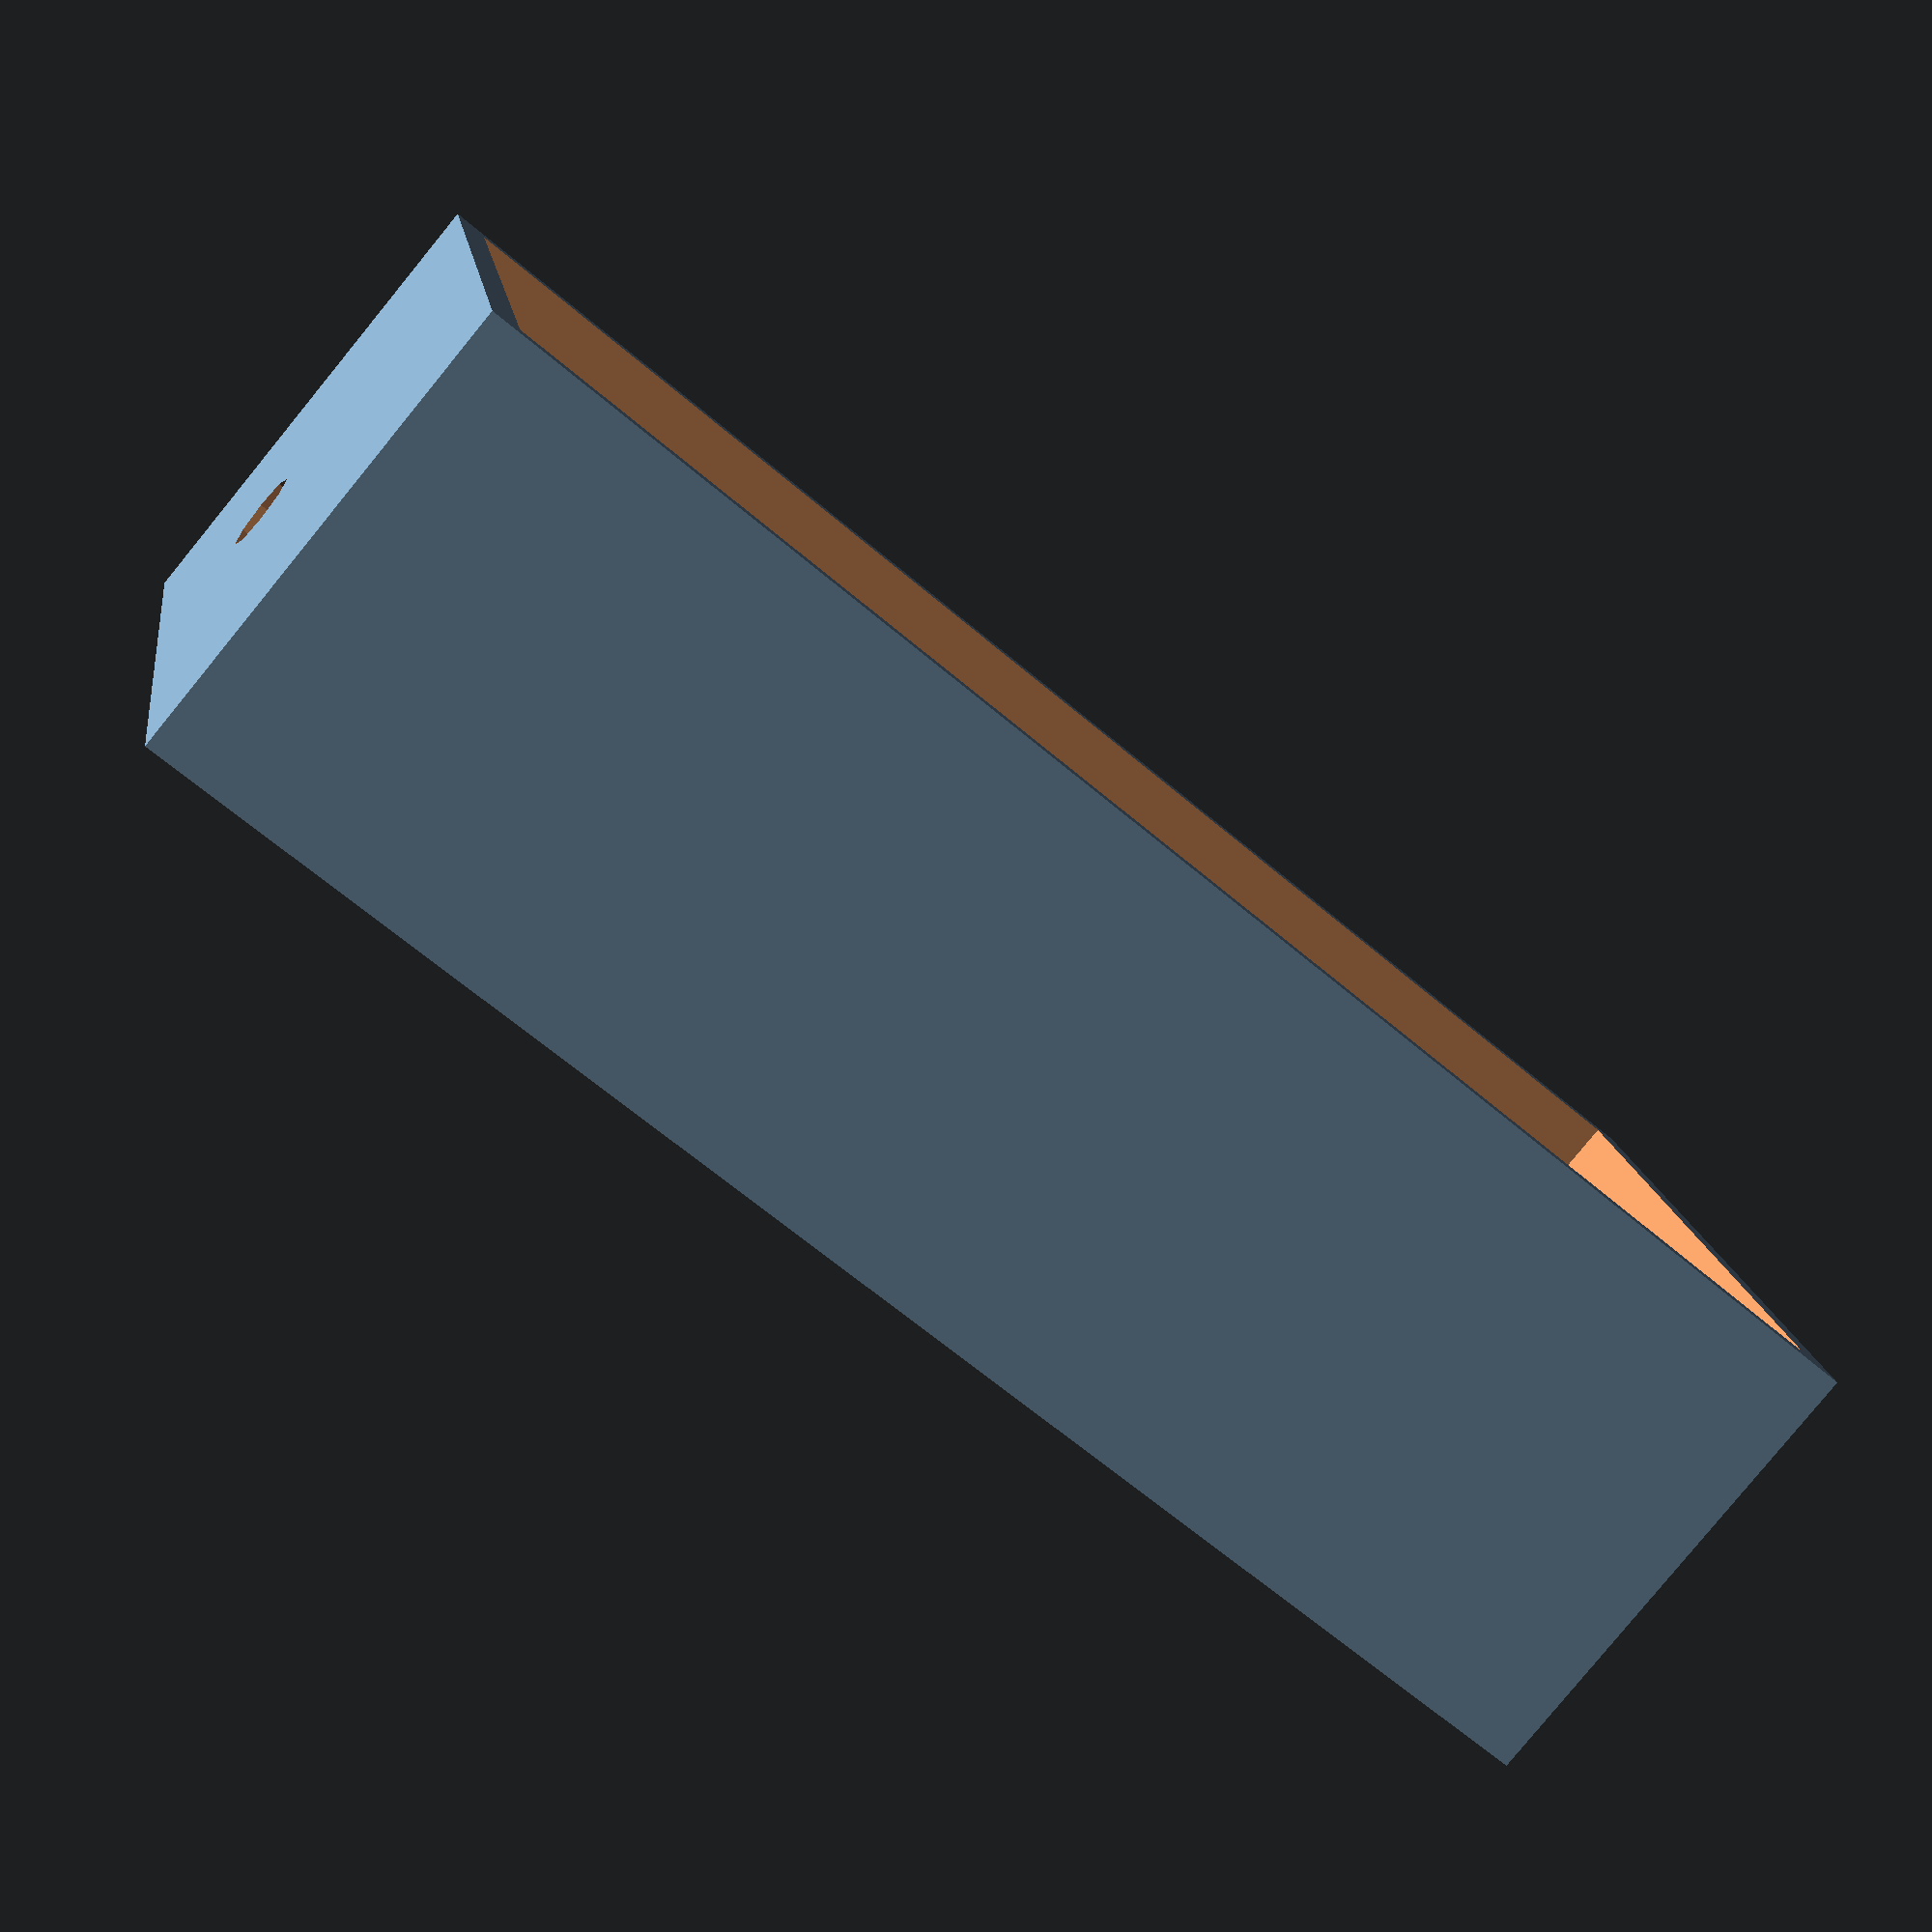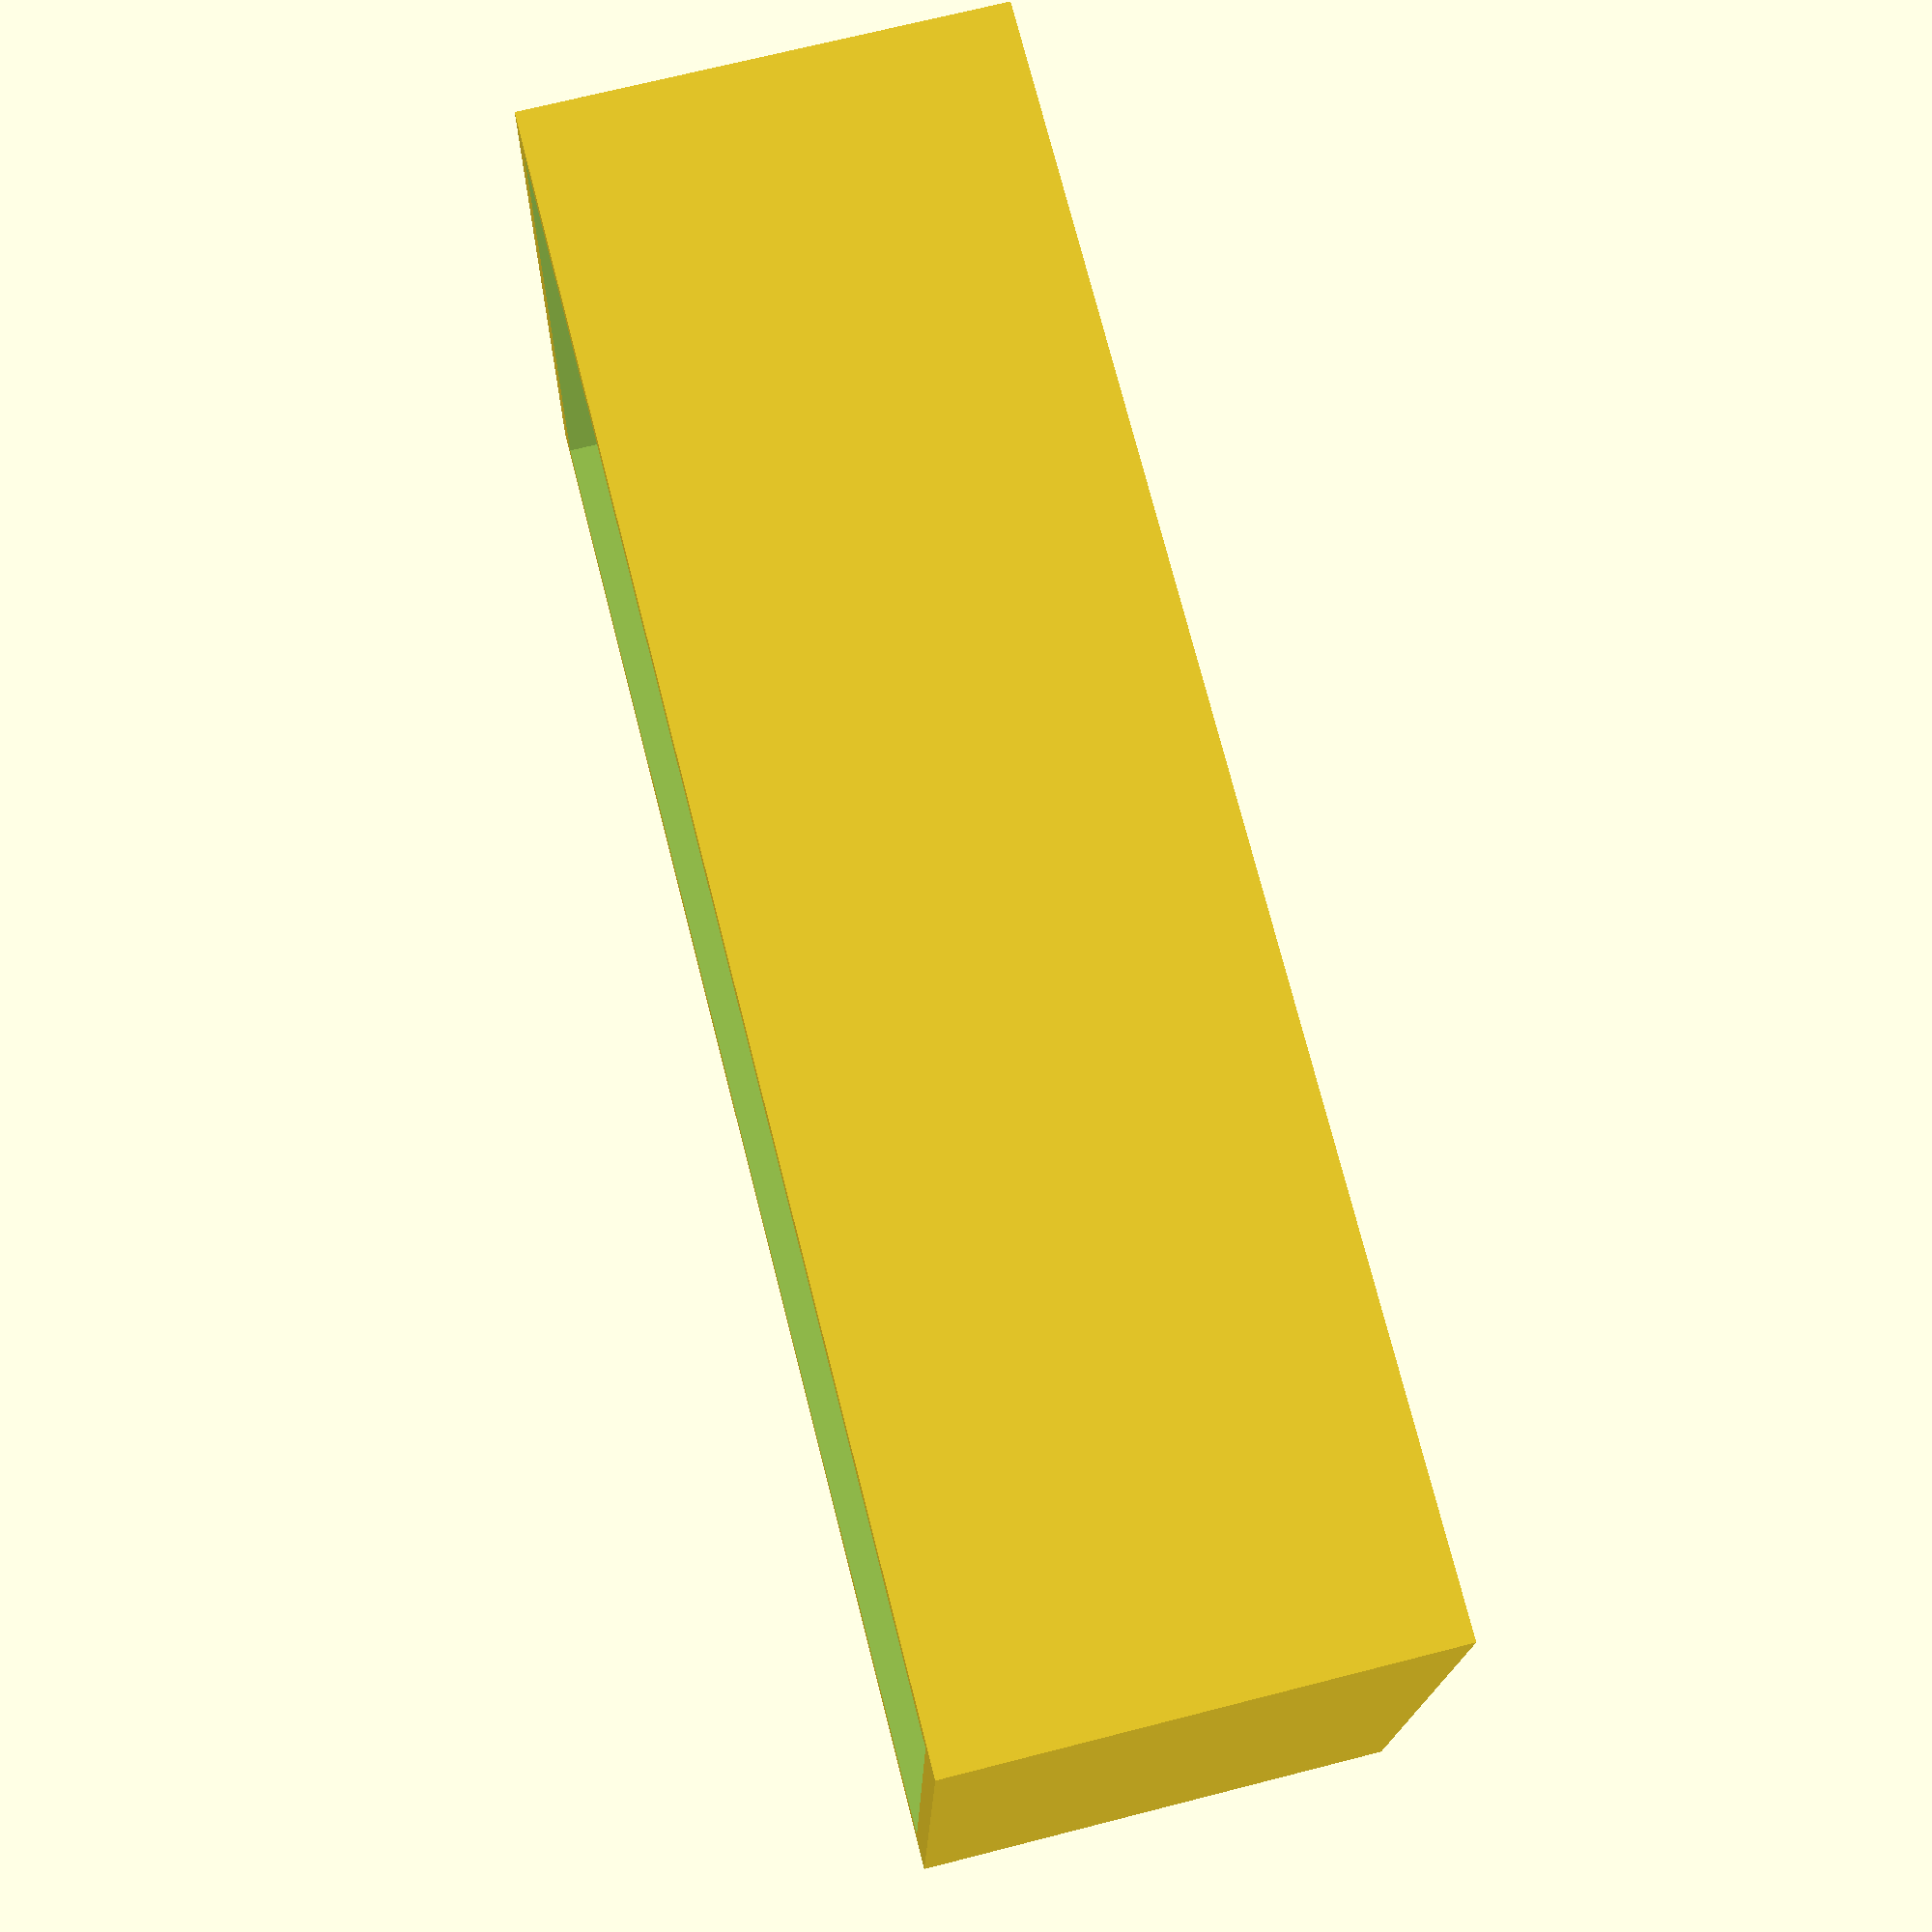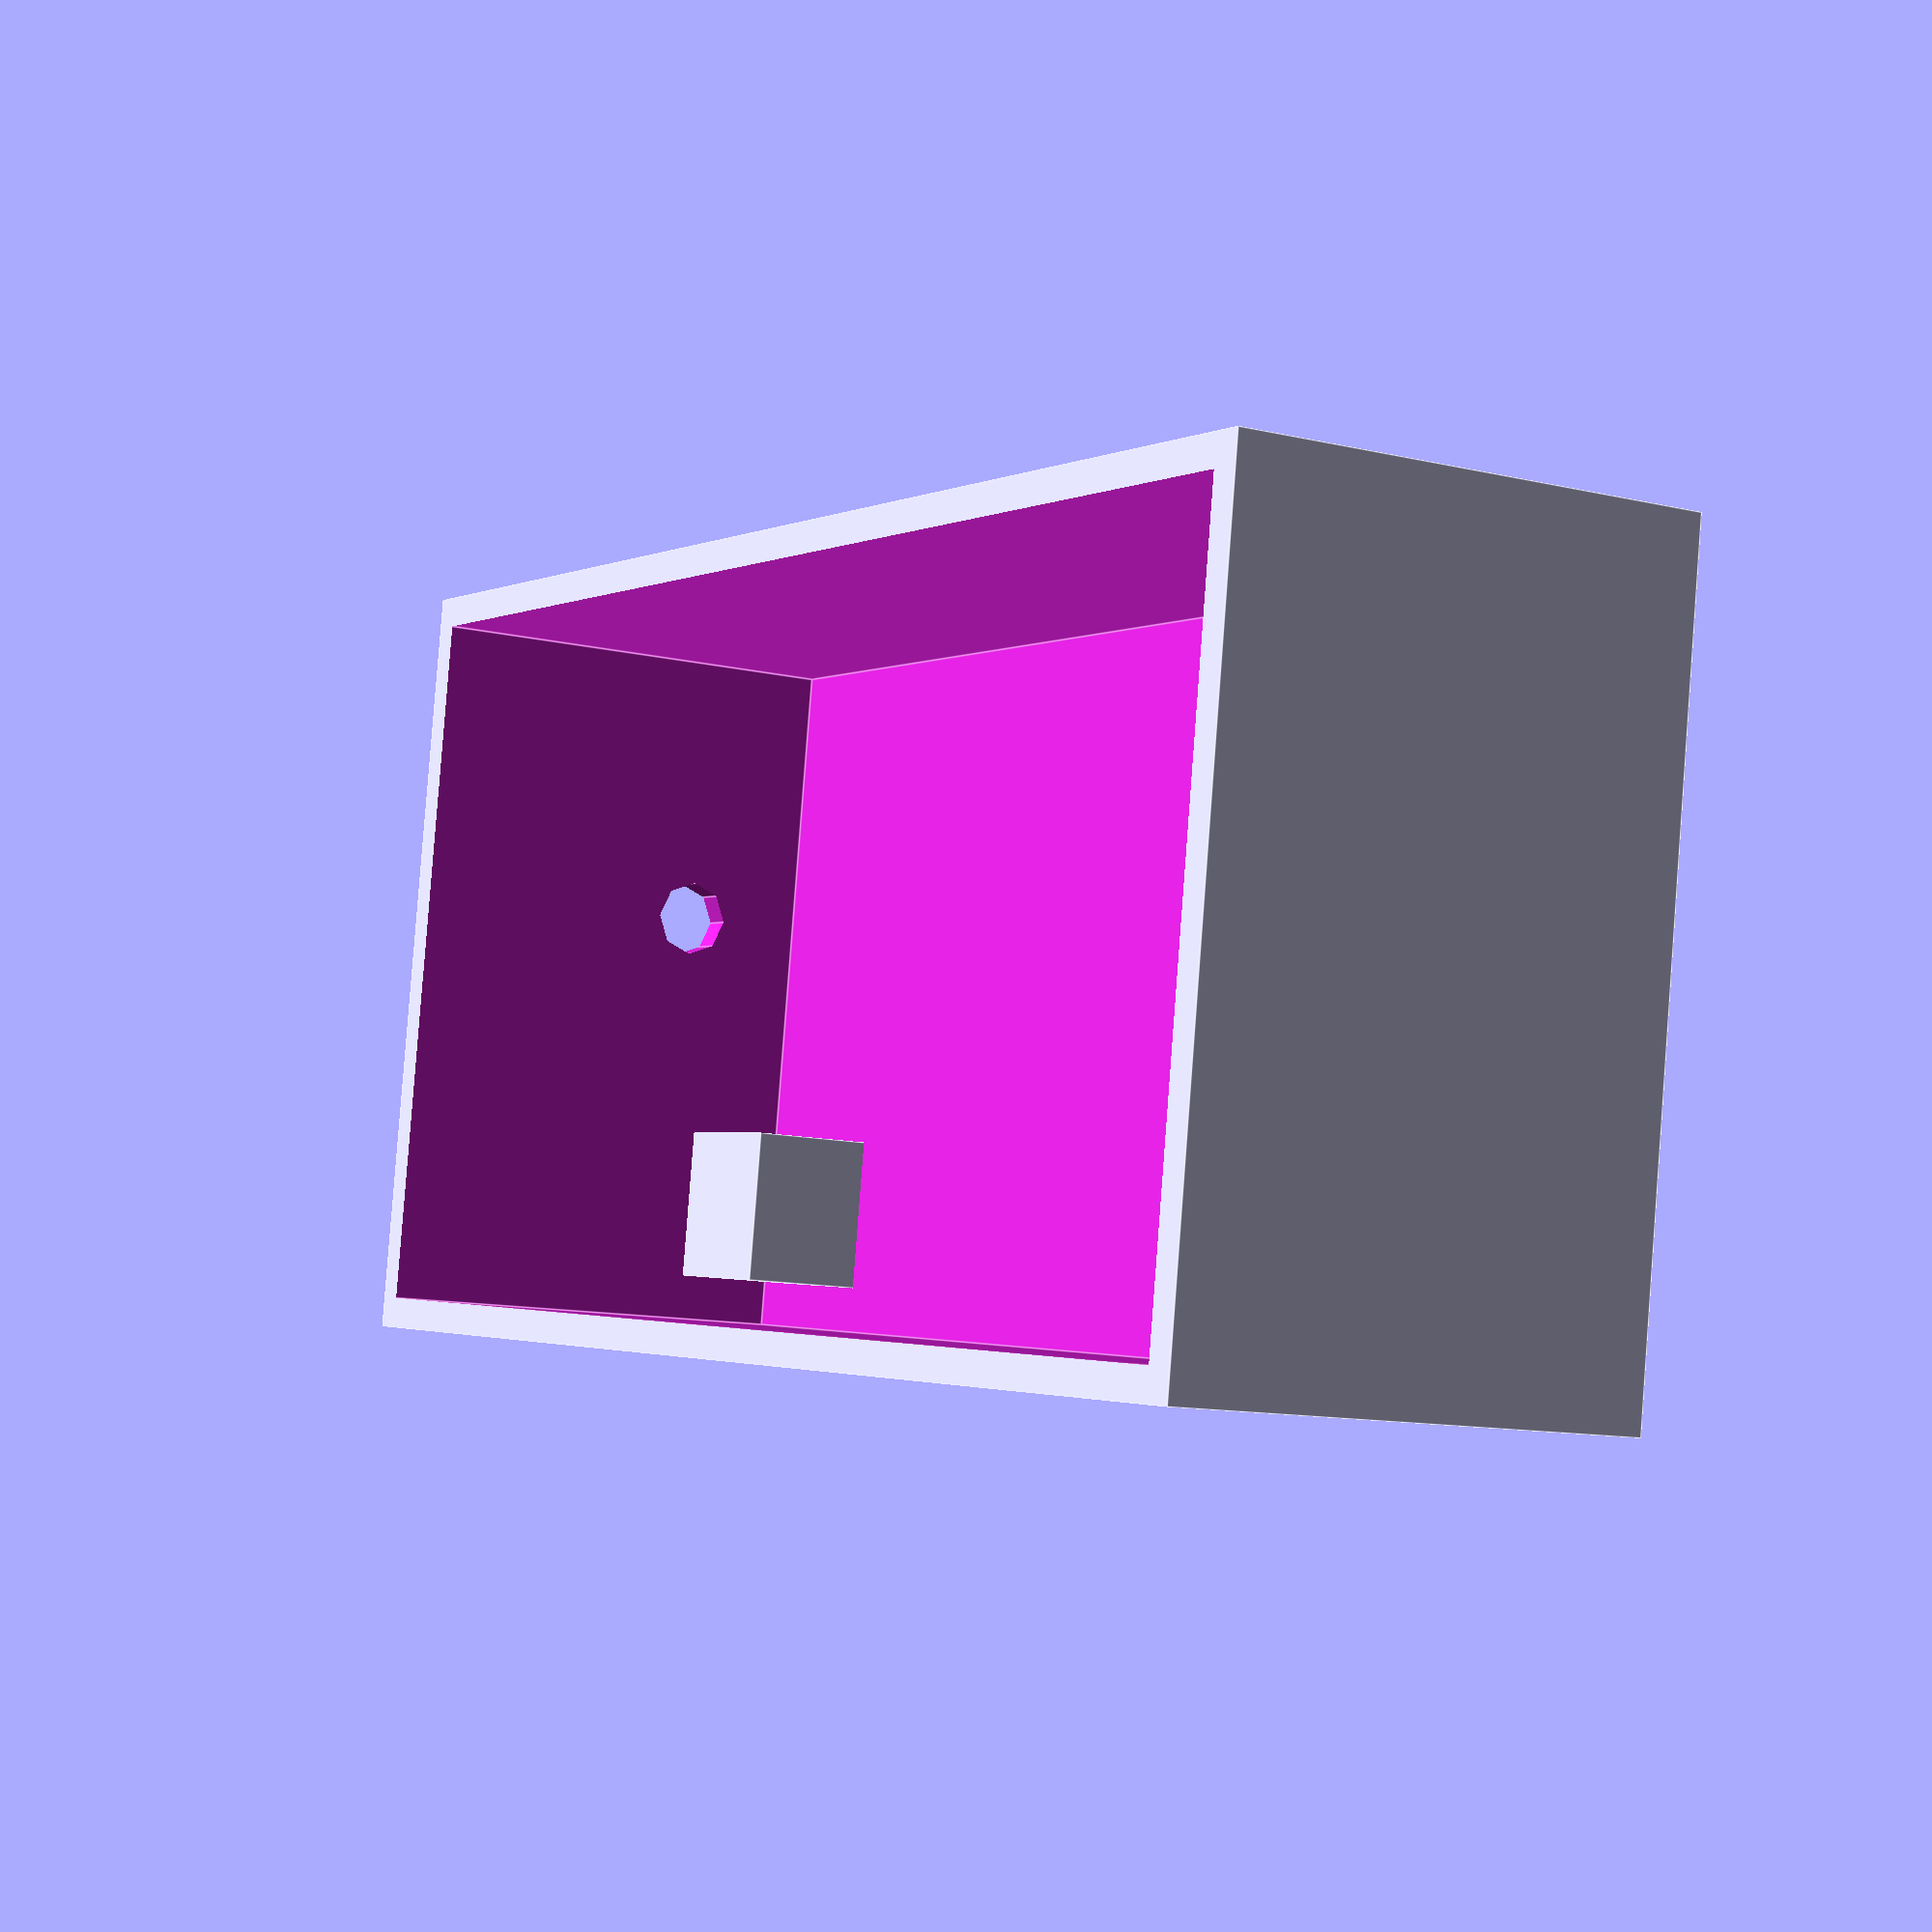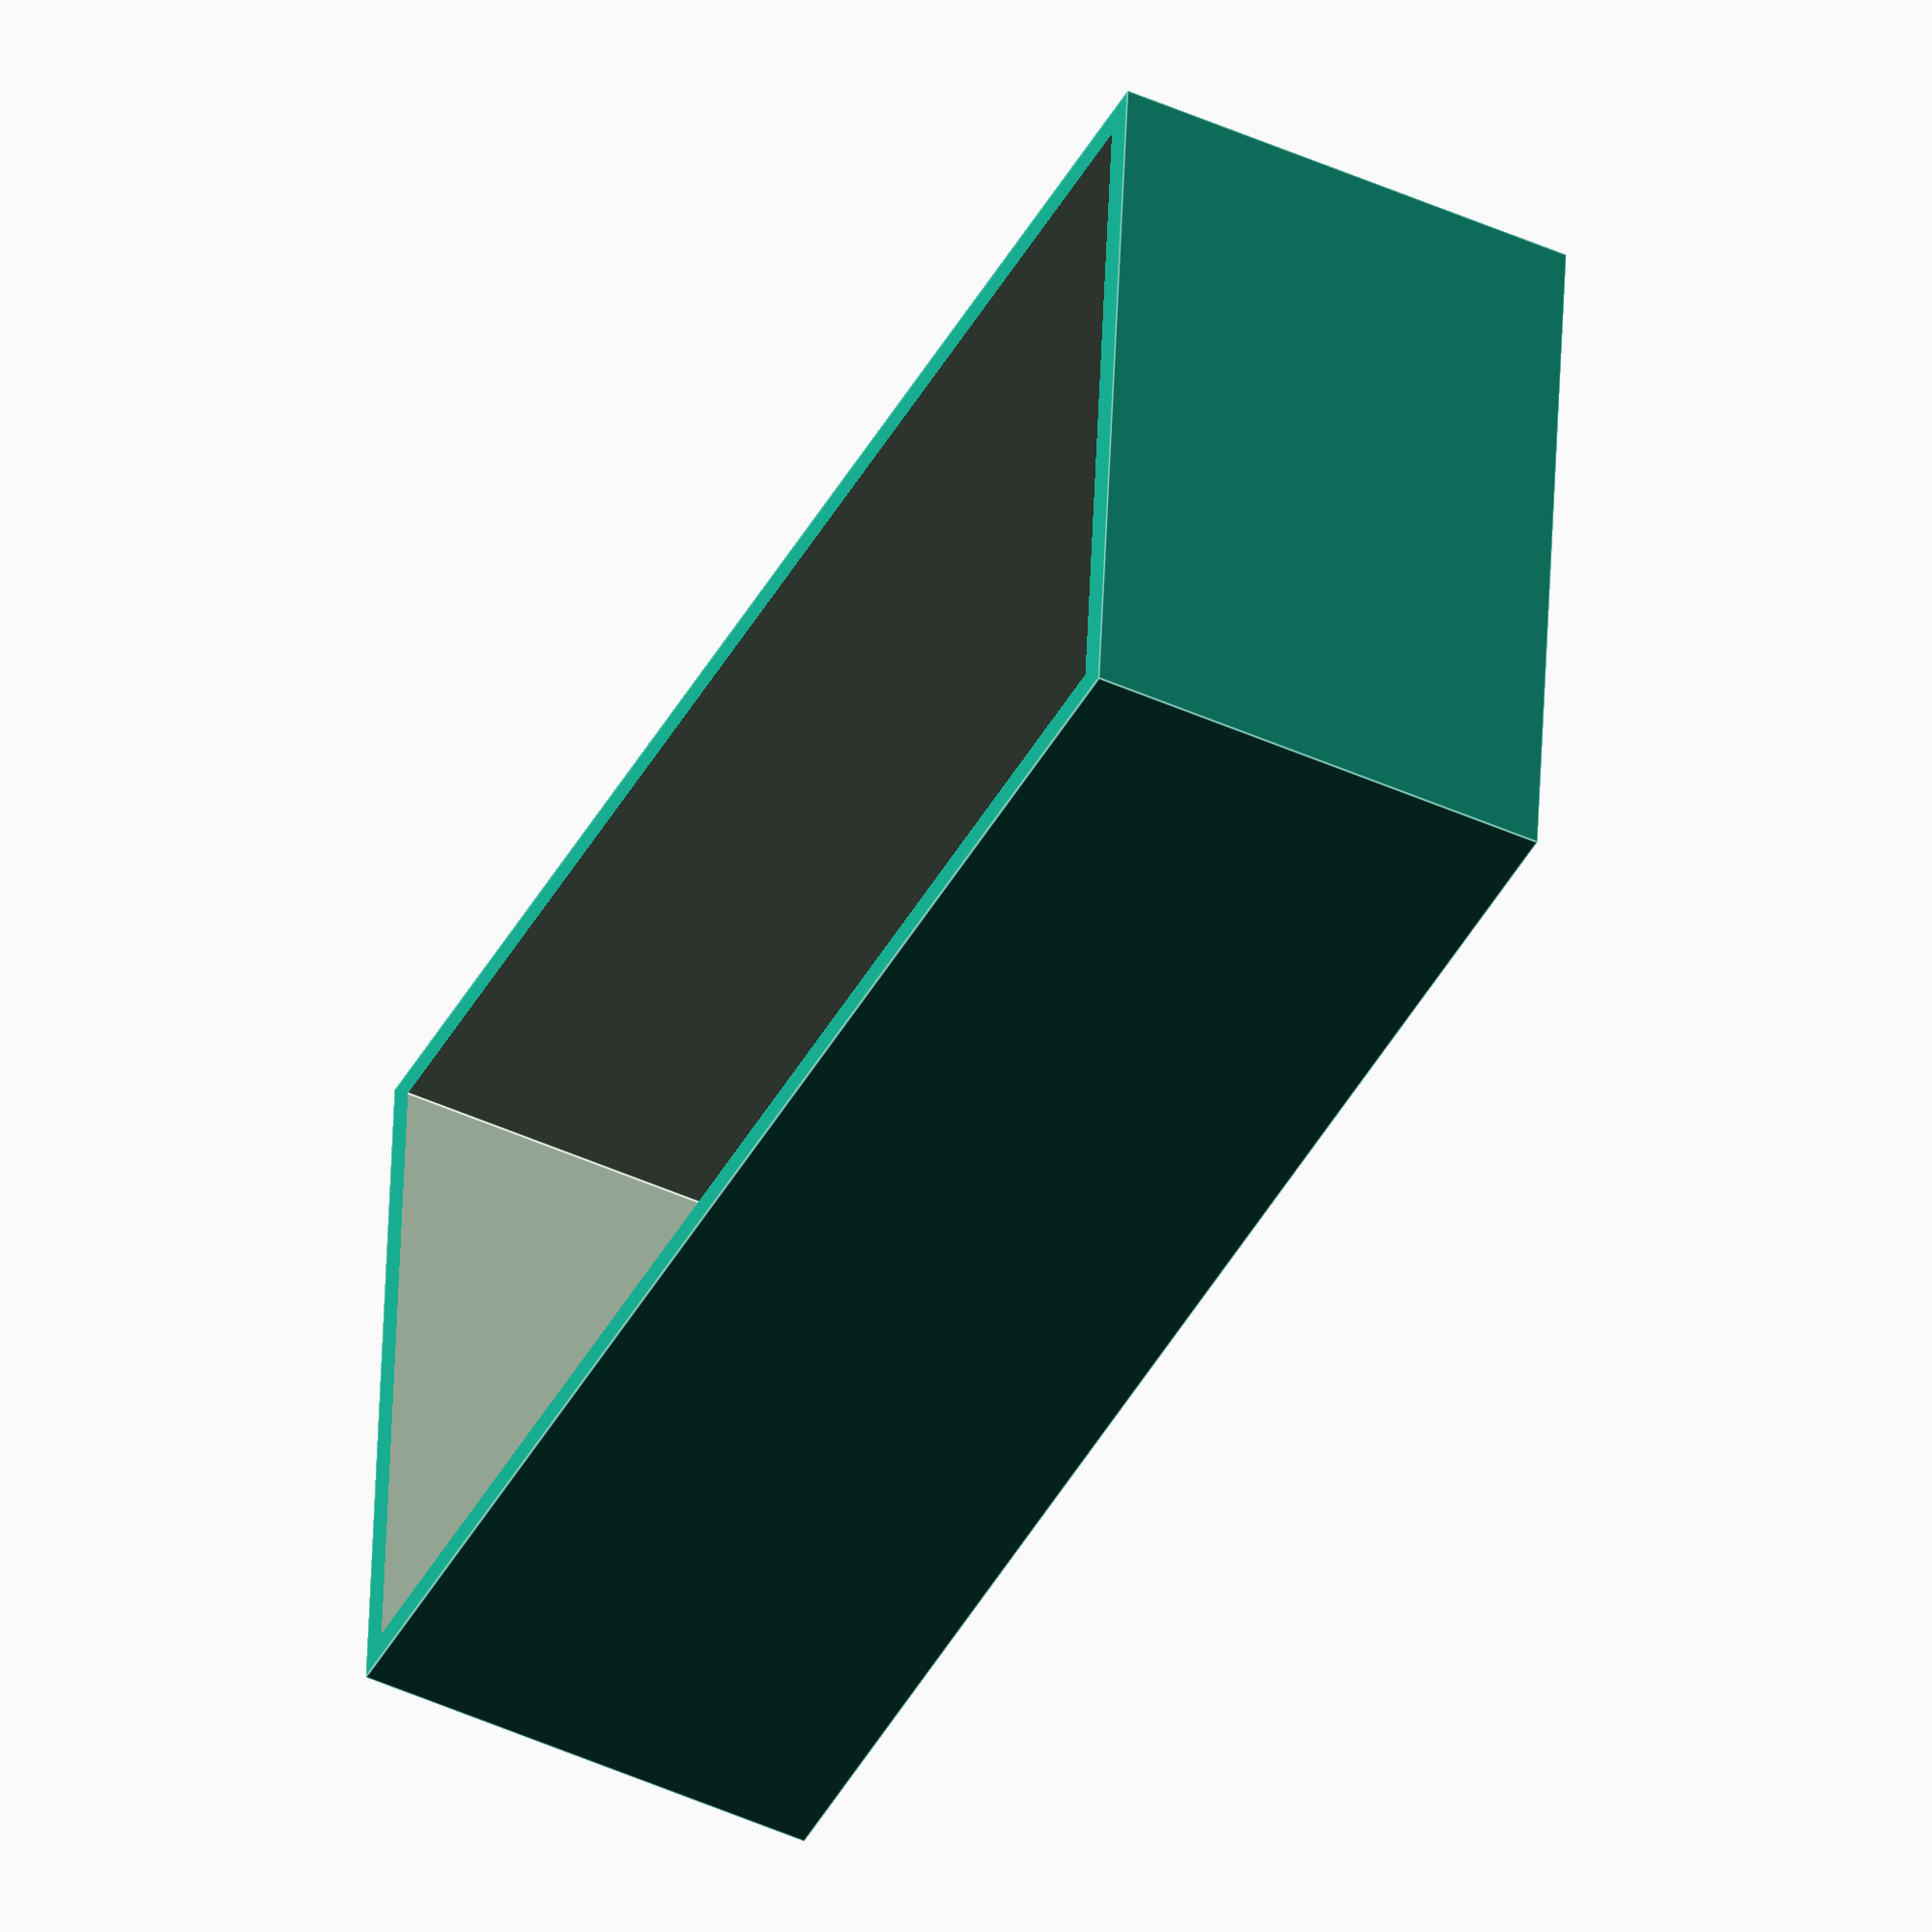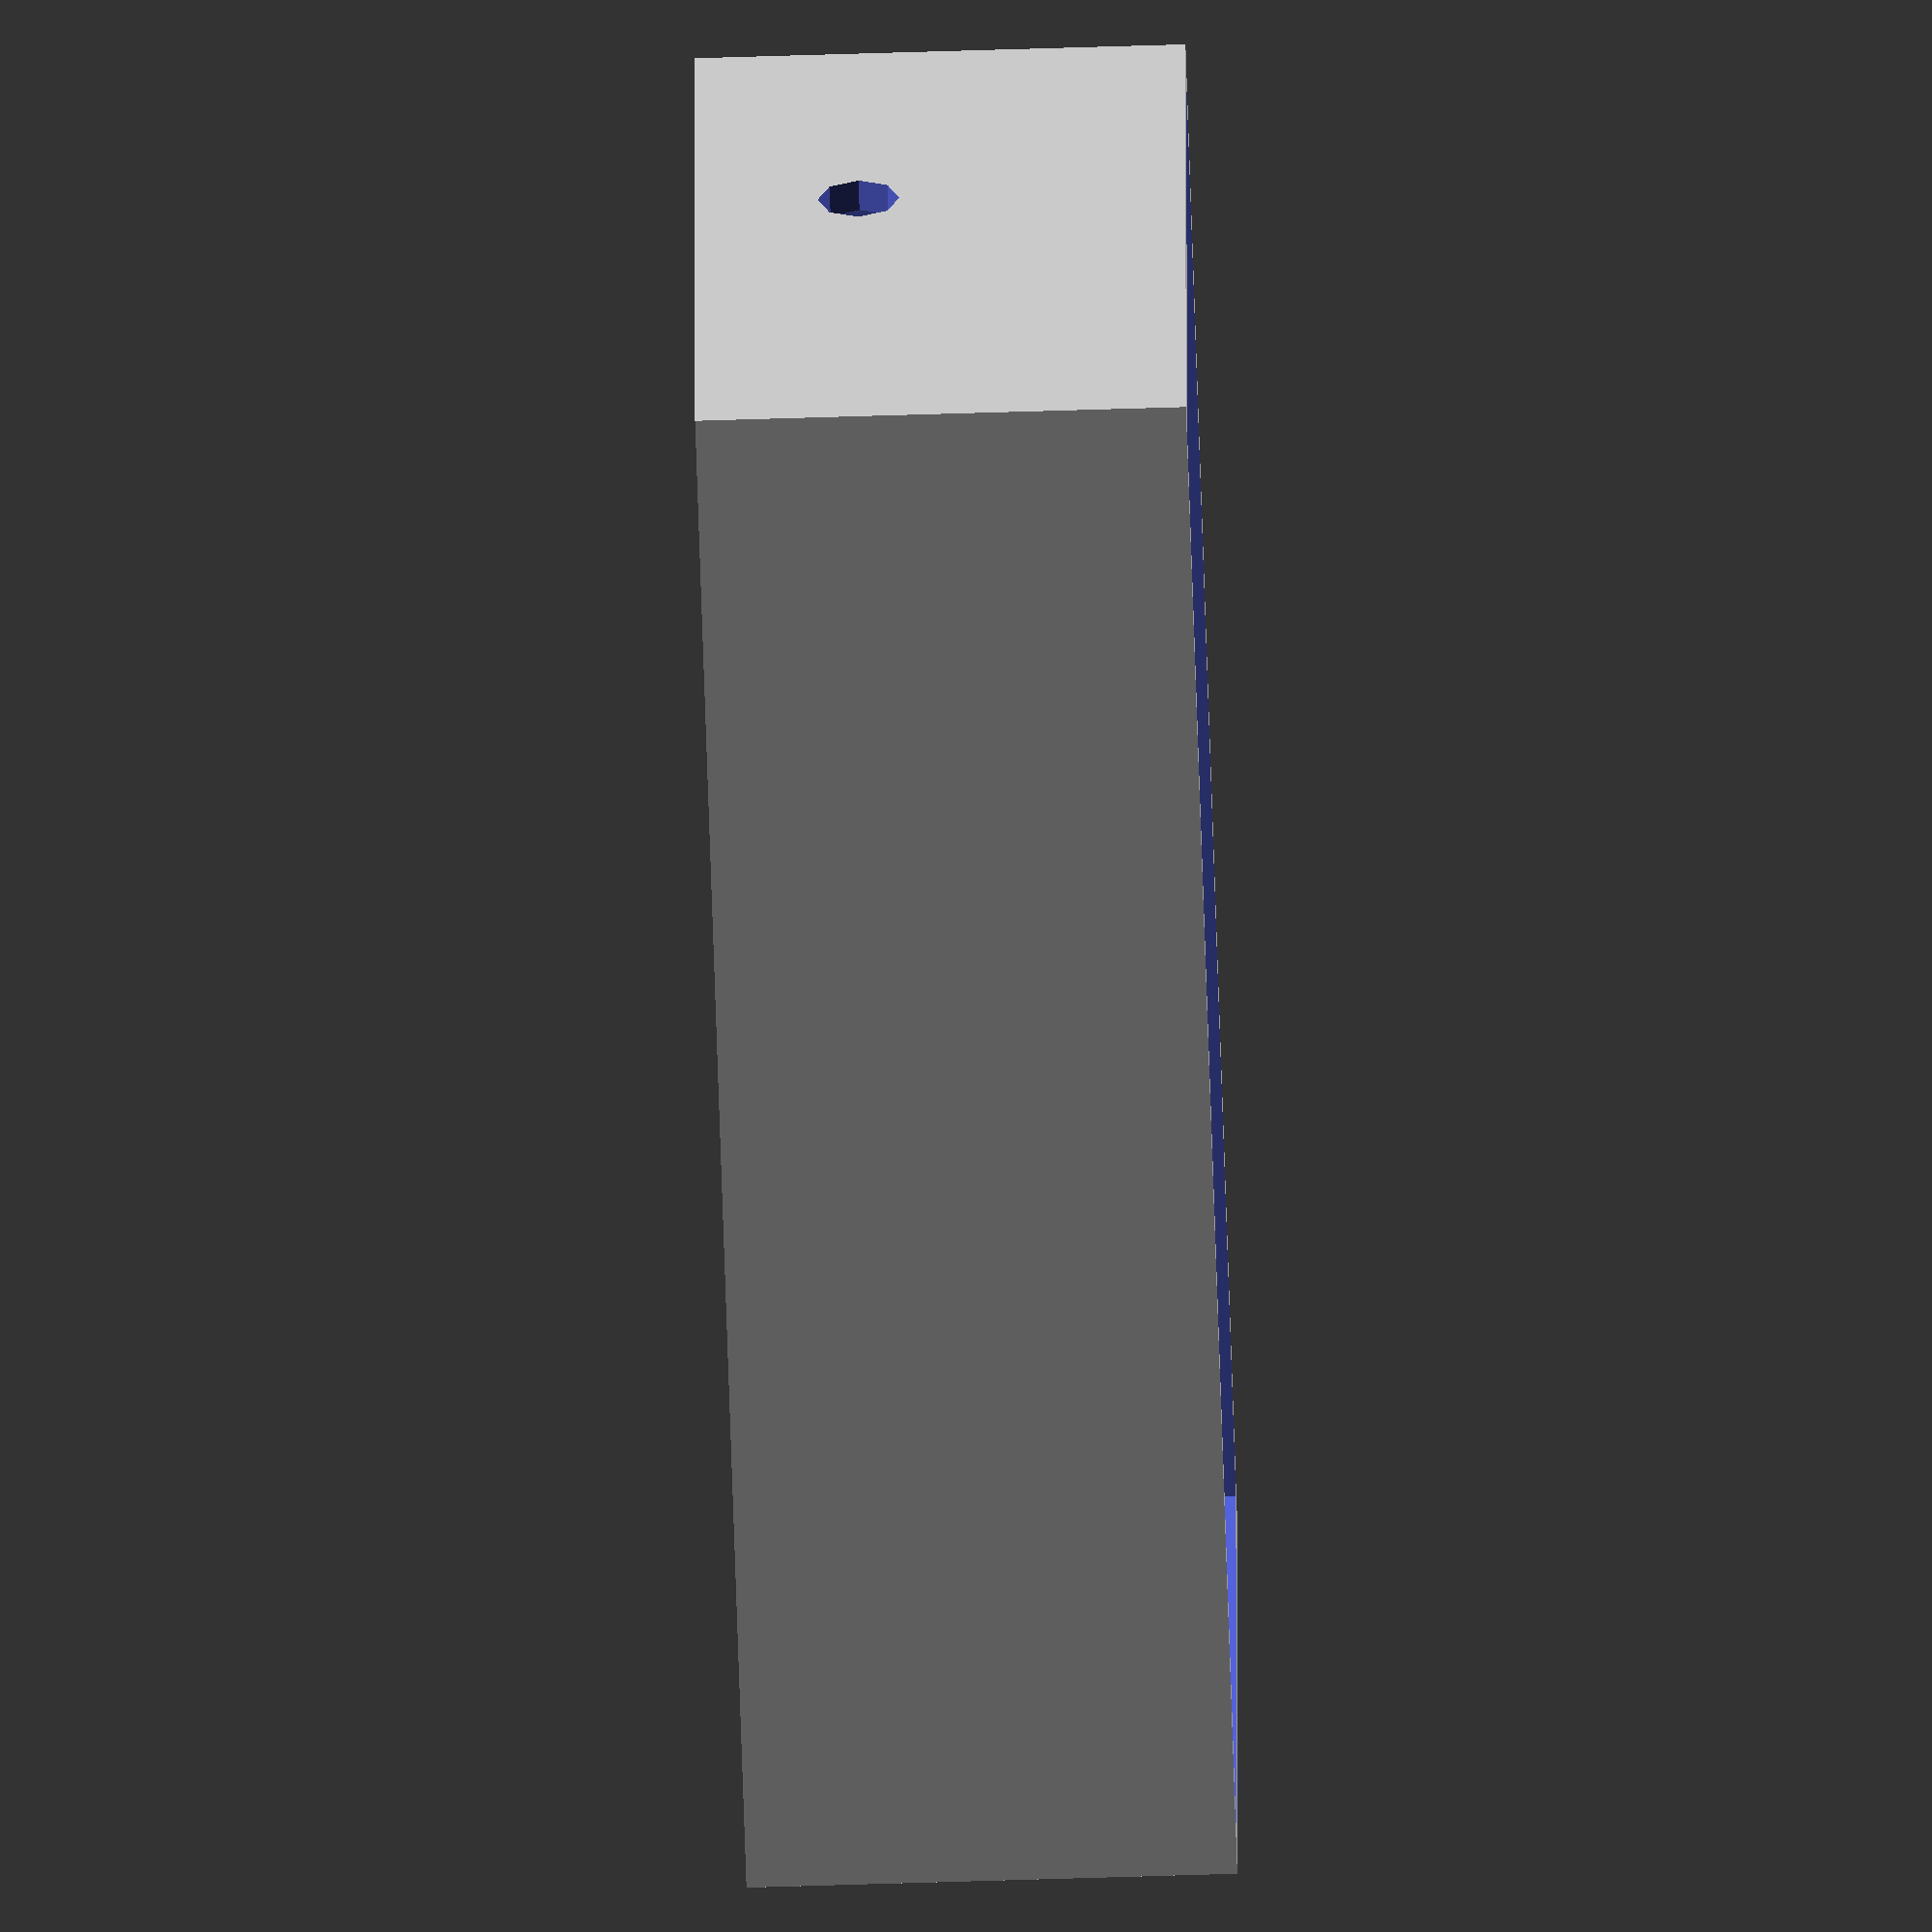
<openscad>
difference() {
	cube([100, 50, 30]);
	translate([2, 2, 2])
		cube([100-4, 50-4, 30]);
	translate([-1, 30, 10])
		rotate([0, 90, 0])
		cylinder(h=10, d=5);
}

translate([5, 5, 0])
	cube(10);
</openscad>
<views>
elev=81.8 azim=349.8 roll=320.7 proj=p view=solid
elev=110.3 azim=184.6 roll=104.4 proj=p view=wireframe
elev=11.5 azim=8.6 roll=59.7 proj=p view=edges
elev=228.1 azim=184.5 roll=116.7 proj=o view=edges
elev=64.4 azim=359.3 roll=271.8 proj=o view=wireframe
</views>
